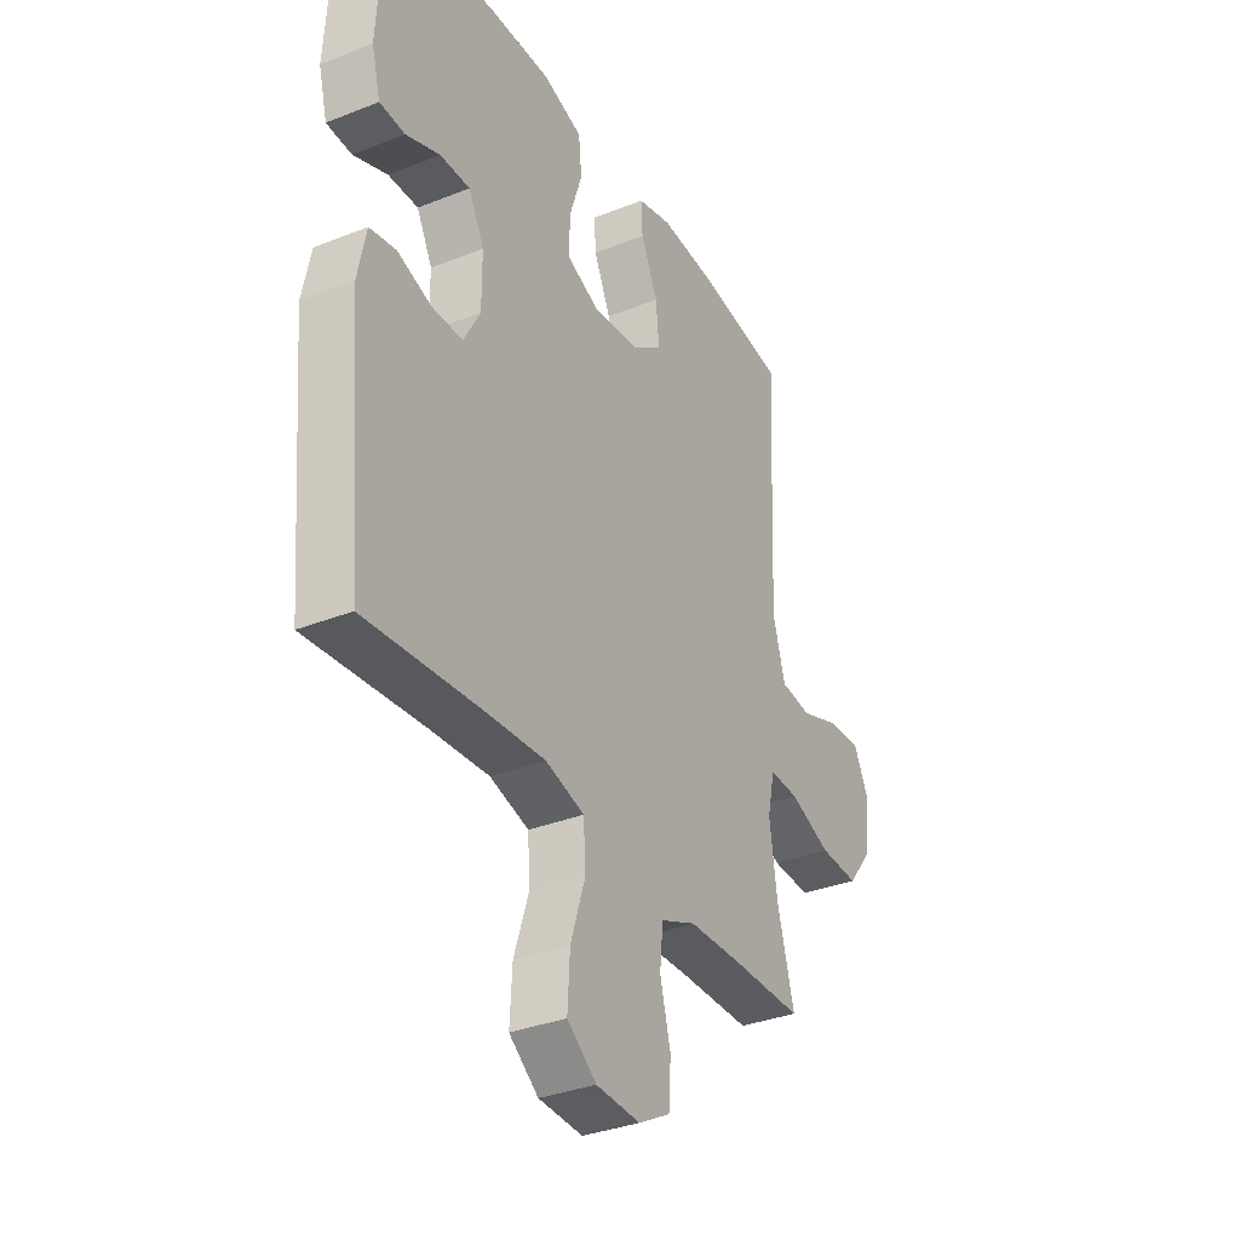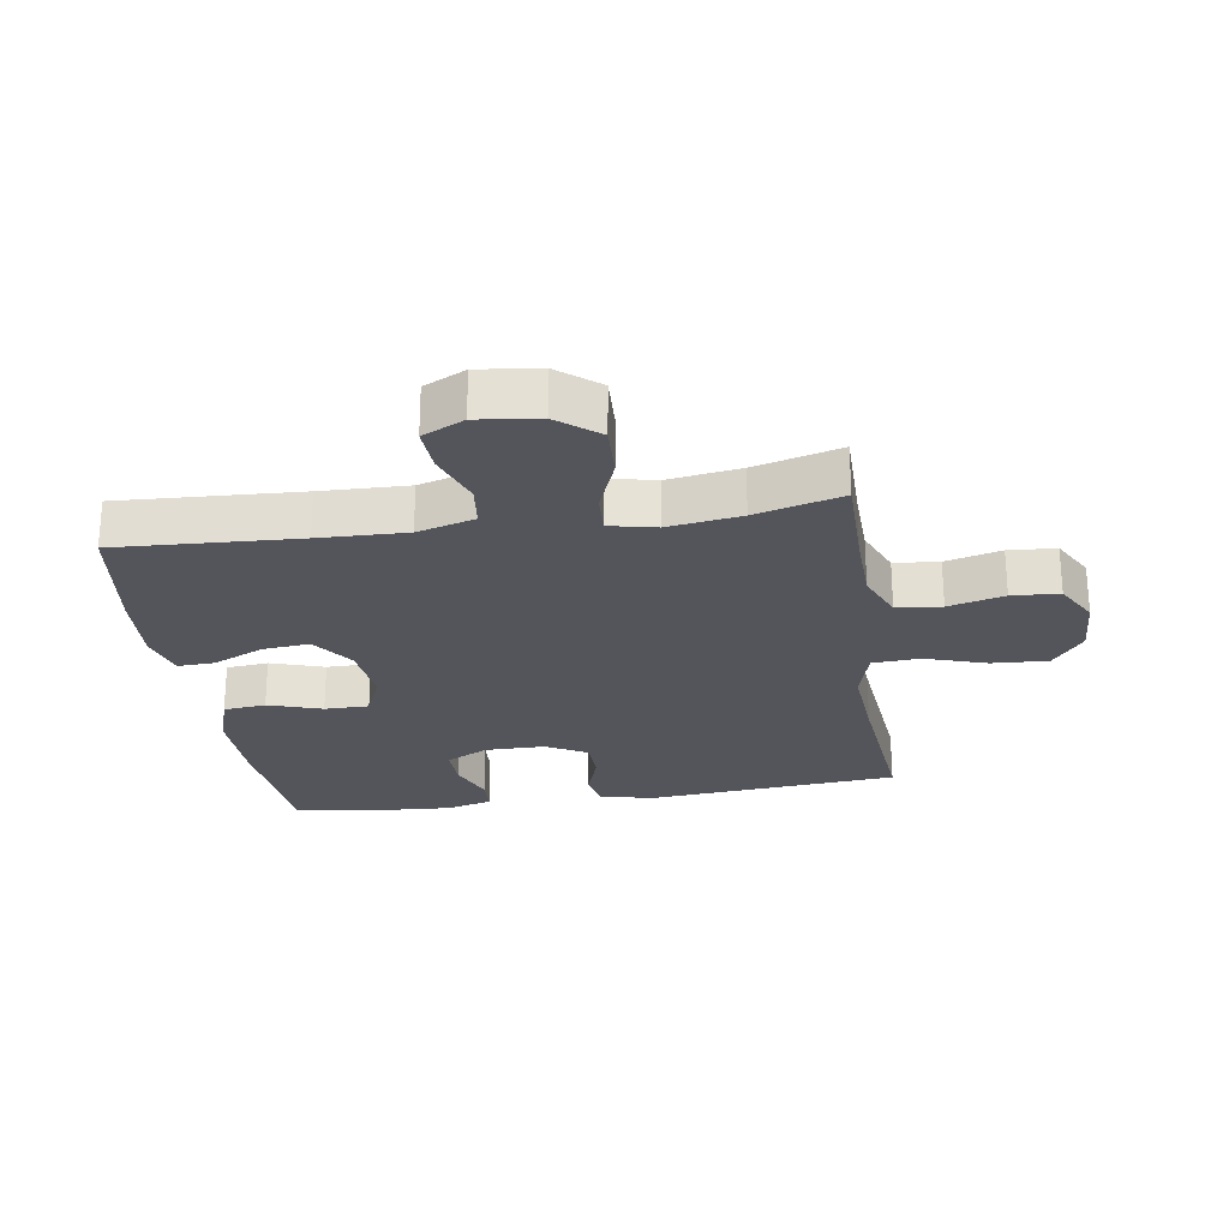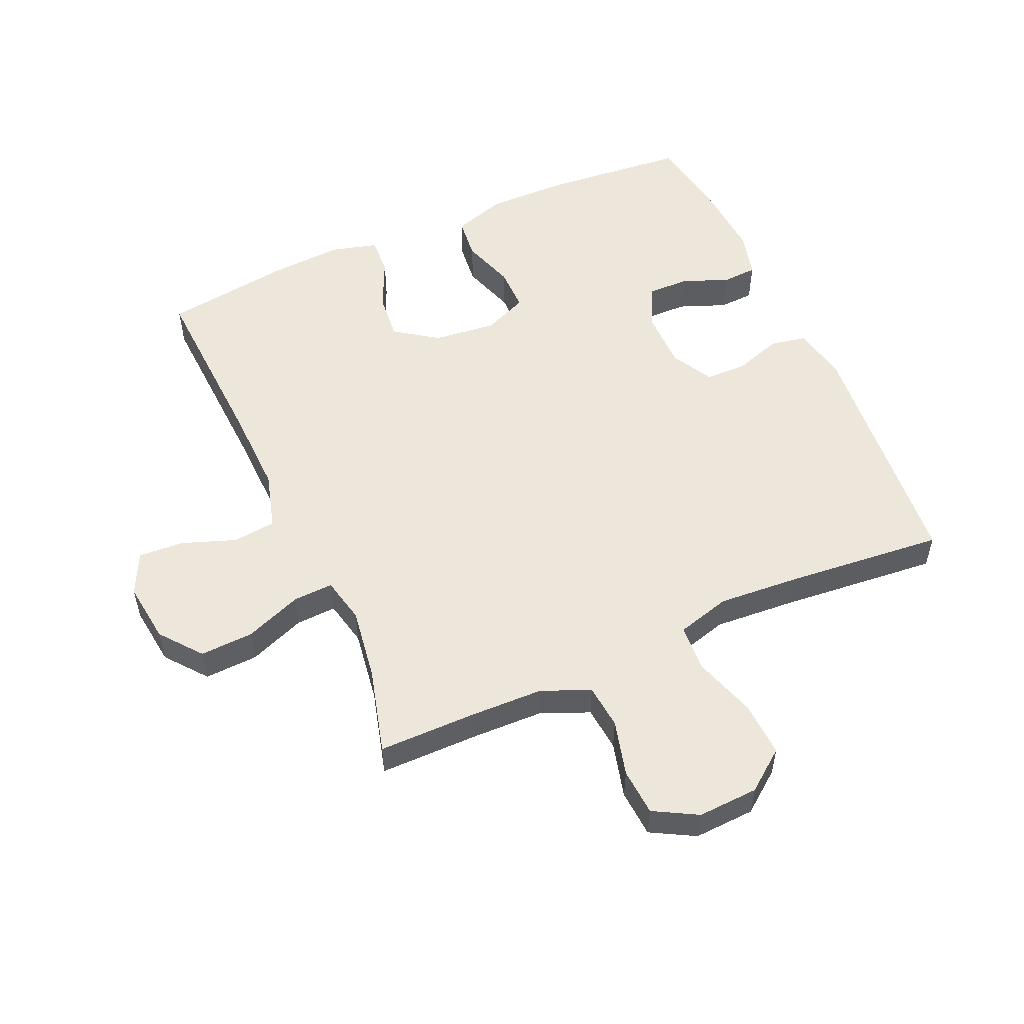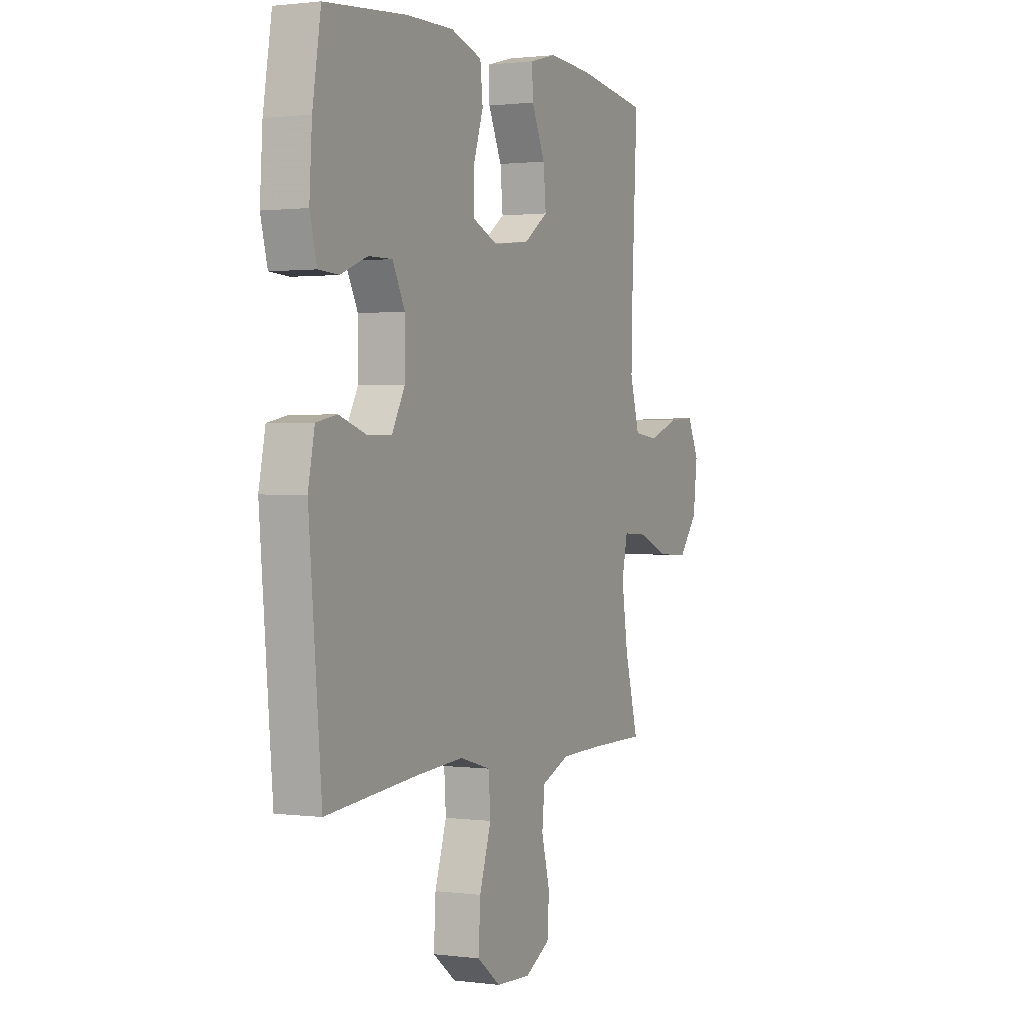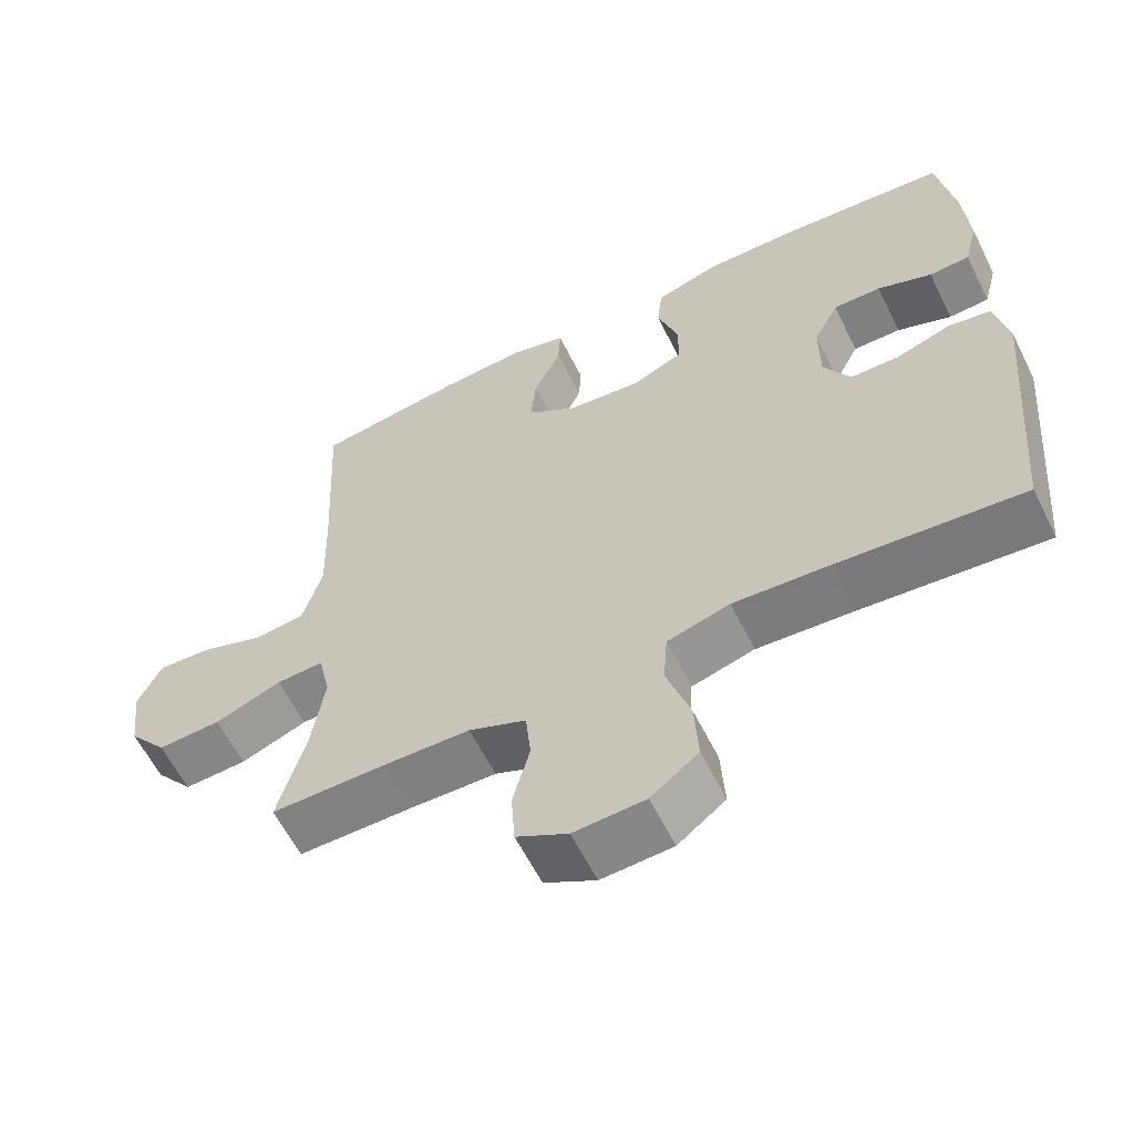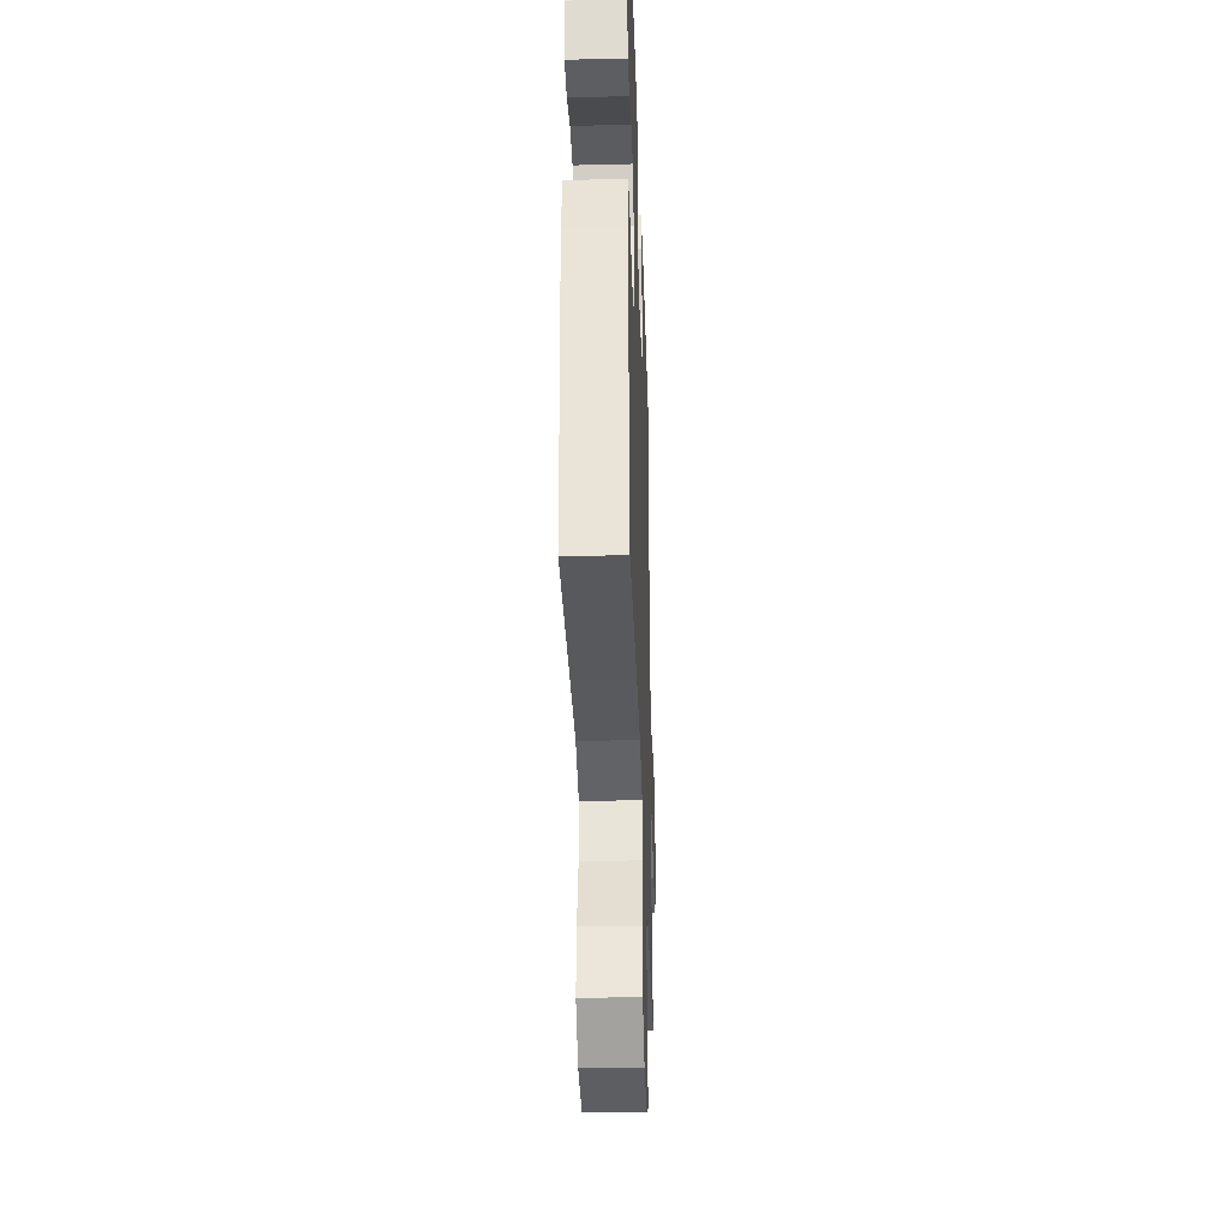
<metadata>
{"format":"obj","ext":"obj","renderer":"f3d","projection":"perspective","resolution":1024,"background":"white","views":[{"elev":-33.9,"azim":-61.7,"up":"+Z"},{"elev":-25.0,"azim":98.7,"up":"+Y"},{"elev":53.6,"azim":156.1,"up":"+Y"},{"elev":1.1,"azim":-64.5,"up":"+Z"},{"elev":-60.8,"azim":-153.5,"up":"+Z"},{"elev":-35.3,"azim":-88.1,"up":"+Z"}]}
</metadata>
<code>
v -0.5 0.07 0.5
v -0.276 0.07 0.52
v -0.146 0.07 0.522
v -0.06 0.07 0.495
v -0.053 0.07 0.428
v -0.081 0.07 0.343
v -0.081 0.07 0.273
v -0.011 0.07 0.243
v 0.089 0.07 0.254
v 0.156 0.07 0.301
v 0.149 0.07 0.376
v 0.112 0.07 0.457
v 0.109 0.07 0.516
v 0.184 0.07 0.536
v 0.304 0.07 0.528
v 0.5 0.07 0.5
v 0.485 0.07 0.213
v 0.481 0.07 0.075
v 0.507 0.07 -0.016
v 0.575 0.07 -0.024
v 0.661 0.07 0.007
v 0.733 0.07 0.011
v 0.765 0.07 -0.055
v 0.753 0.07 -0.152
v 0.701 0.07 -0.217
v 0.616 0.07 -0.213
v 0.526 0.07 -0.178
v 0.462 0.07 -0.175
v 0.446 0.07 -0.248
v 0.463 0.07 -0.363
v 0.5 0.07 -0.5
v 0.343 0.07 -0.5
v 0.229 0.07 -0.503
v 0.152 0.07 -0.535
v 0.145 0.07 -0.606
v 0.168 0.07 -0.694
v 0.163 0.07 -0.769
v 0.094 0.07 -0.807
v -0.002 0.07 -0.802
v -0.066 0.07 -0.753
v -0.061 0.07 -0.665
v -0.029 0.07 -0.566
v -0.034 0.07 -0.492
v -0.119 0.07 -0.468
v -0.249 0.07 -0.477
v -0.5 0.07 -0.5
v -0.535 0.07 -0.103
v -0.517 0.07 -0.015
v -0.46 0.07 -0.004
v -0.385 0.07 -0.029
v -0.319 0.07 -0.028
v -0.283 0.07 0.038
v -0.283 0.07 0.133
v -0.317 0.07 0.199
v -0.382 0.07 0.198
v -0.456 0.07 0.169
v -0.511 0.07 0.172
v -0.53 0.07 0.245
v -0.523 0.07 0.359
v -0.5 0 0.5
v -0.276 0 0.52
v -0.146 0 0.522
v -0.06 0 0.495
v -0.053 0 0.428
v -0.081 0 0.343
v -0.081 0 0.273
v -0.011 0 0.243
v 0.089 0 0.254
v 0.156 0 0.301
v 0.149 0 0.376
v 0.112 0 0.457
v 0.109 0 0.516
v 0.184 0 0.536
v 0.304 0 0.528
v 0.5 0 0.5
v 0.485 0 0.213
v 0.481 0 0.075
v 0.507 0 -0.016
v 0.575 0 -0.024
v 0.661 0 0.007
v 0.733 0 0.011
v 0.765 0 -0.055
v 0.753 0 -0.152
v 0.701 0 -0.217
v 0.616 0 -0.213
v 0.526 0 -0.178
v 0.462 0 -0.175
v 0.446 0 -0.248
v 0.463 0 -0.363
v 0.5 0 -0.5
v 0.343 0 -0.5
v 0.229 0 -0.503
v 0.152 0 -0.535
v 0.145 0 -0.606
v 0.168 0 -0.694
v 0.163 0 -0.769
v 0.094 0 -0.807
v -0.002 0 -0.802
v -0.066 0 -0.753
v -0.061 0 -0.665
v -0.029 0 -0.566
v -0.034 0 -0.492
v -0.119 0 -0.468
v -0.249 0 -0.477
v -0.5 0 -0.5
v -0.535 0 -0.103
v -0.517 0 -0.015
v -0.46 0 -0.004
v -0.385 0 -0.029
v -0.319 0 -0.028
v -0.283 0 0.038
v -0.283 0 0.133
v -0.317 0 0.199
v -0.382 0 0.198
v -0.456 0 0.169
v -0.511 0 0.172
v -0.53 0 0.245
v -0.523 0 0.359
f 55 56 57 58
f 54 55 58 59
f 47 48 49 50
f 45 46 47 50
f 44 45 50 51
f 43 44 51 52
f 39 40 41 42
f 39 42 43
f 38 39 43
f 35 36 37 38
f 34 35 38 43
f 33 34 43 52
f 30 31 32
f 29 30 32 33
f 28 29 33 52
f 24 25 26 27
f 20 21 22 23
f 19 20 23 24
f 14 15 16 17
f 14 17 18
f 11 12 13 14
f 10 11 14 18
f 9 10 18 19
f 3 4 5 6
f 3 6 7
f 2 3 7
f 54 59 1 2
f 53 54 2 7
f 52 53 7 8
f 19 24 27 28
f 19 28 52
f 8 9 19 52
f 117 116 115 114
f 118 117 114 113
f 109 108 107 106
f 109 106 105 104
f 110 109 104 103
f 111 110 103 102
f 101 100 99 98
f 102 101 98
f 102 98 97
f 97 96 95 94
f 102 97 94 93
f 111 102 93 92
f 91 90 89
f 92 91 89 88
f 111 92 88 87
f 86 85 84 83
f 82 81 80 79
f 83 82 79 78
f 76 75 74 73
f 77 76 73
f 73 72 71 70
f 77 73 70 69
f 78 77 69 68
f 65 64 63 62
f 66 65 62
f 66 62 61
f 61 60 118 113
f 66 61 113 112
f 67 66 112 111
f 87 86 83 78
f 111 87 78
f 111 78 68 67
f 1 60 61 2
f 2 61 62 3
f 3 62 63 4
f 4 63 64 5
f 5 64 65 6
f 6 65 66 7
f 7 66 67 8
f 8 67 68 9
f 9 68 69 10
f 10 69 70 11
f 11 70 71 12
f 12 71 72 13
f 13 72 73 14
f 14 73 74 15
f 15 74 75 16
f 16 75 76 17
f 17 76 77 18
f 18 77 78 19
f 19 78 79 20
f 20 79 80 21
f 21 80 81 22
f 22 81 82 23
f 23 82 83 24
f 24 83 84 25
f 25 84 85 26
f 26 85 86 27
f 27 86 87 28
f 28 87 88 29
f 29 88 89 30
f 30 89 90 31
f 31 90 91 32
f 32 91 92 33
f 33 92 93 34
f 34 93 94 35
f 35 94 95 36
f 36 95 96 37
f 37 96 97 38
f 38 97 98 39
f 39 98 99 40
f 40 99 100 41
f 41 100 101 42
f 42 101 102 43
f 43 102 103 44
f 44 103 104 45
f 45 104 105 46
f 46 105 106 47
f 47 106 107 48
f 48 107 108 49
f 49 108 109 50
f 50 109 110 51
f 51 110 111 52
f 52 111 112 53
f 53 112 113 54
f 54 113 114 55
f 55 114 115 56
f 56 115 116 57
f 57 116 117 58
f 58 117 118 59
f 59 118 60 1

</code>
